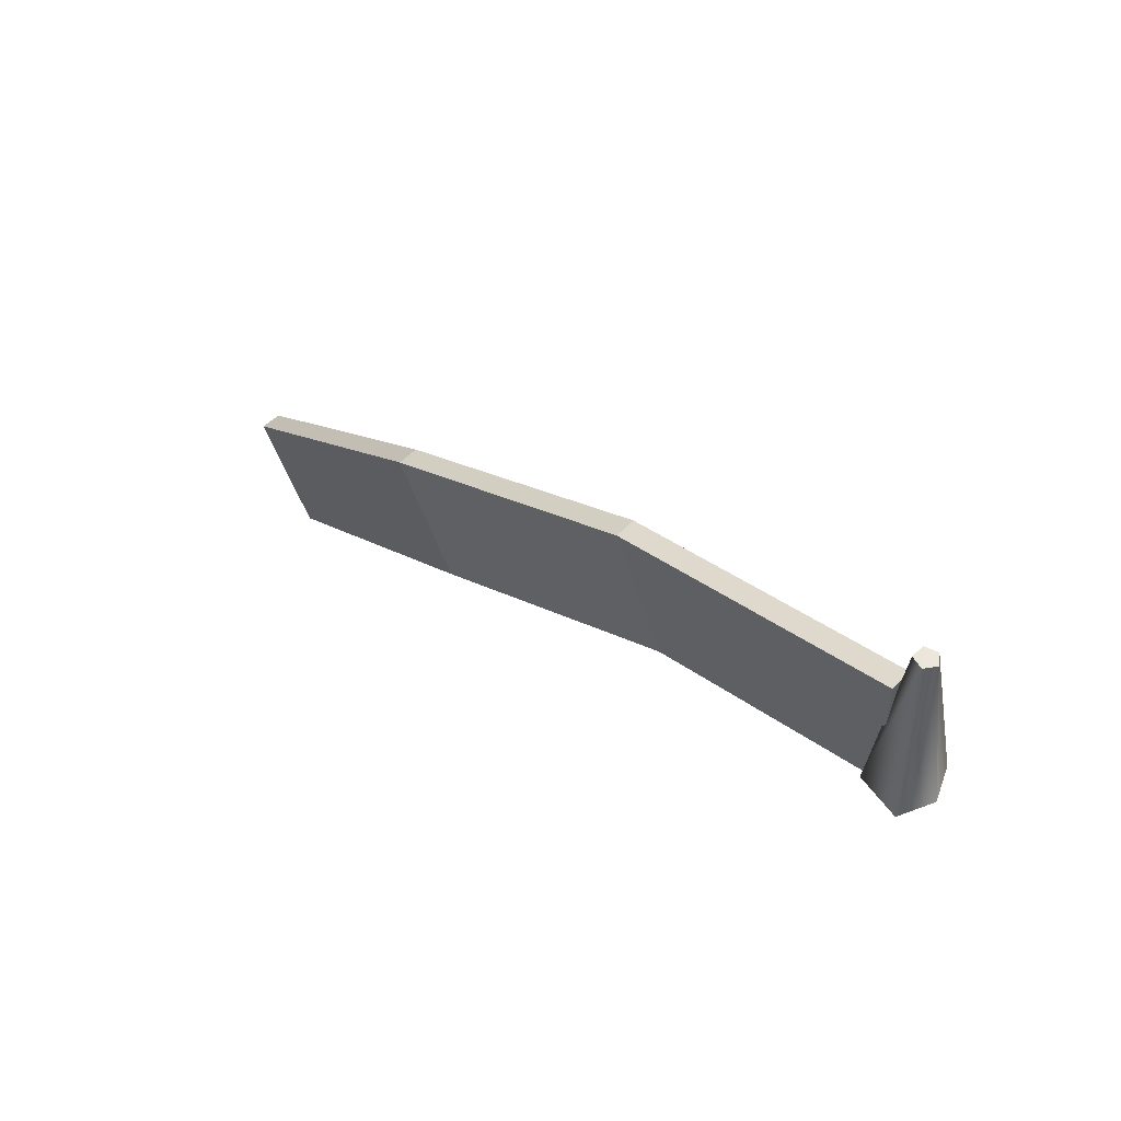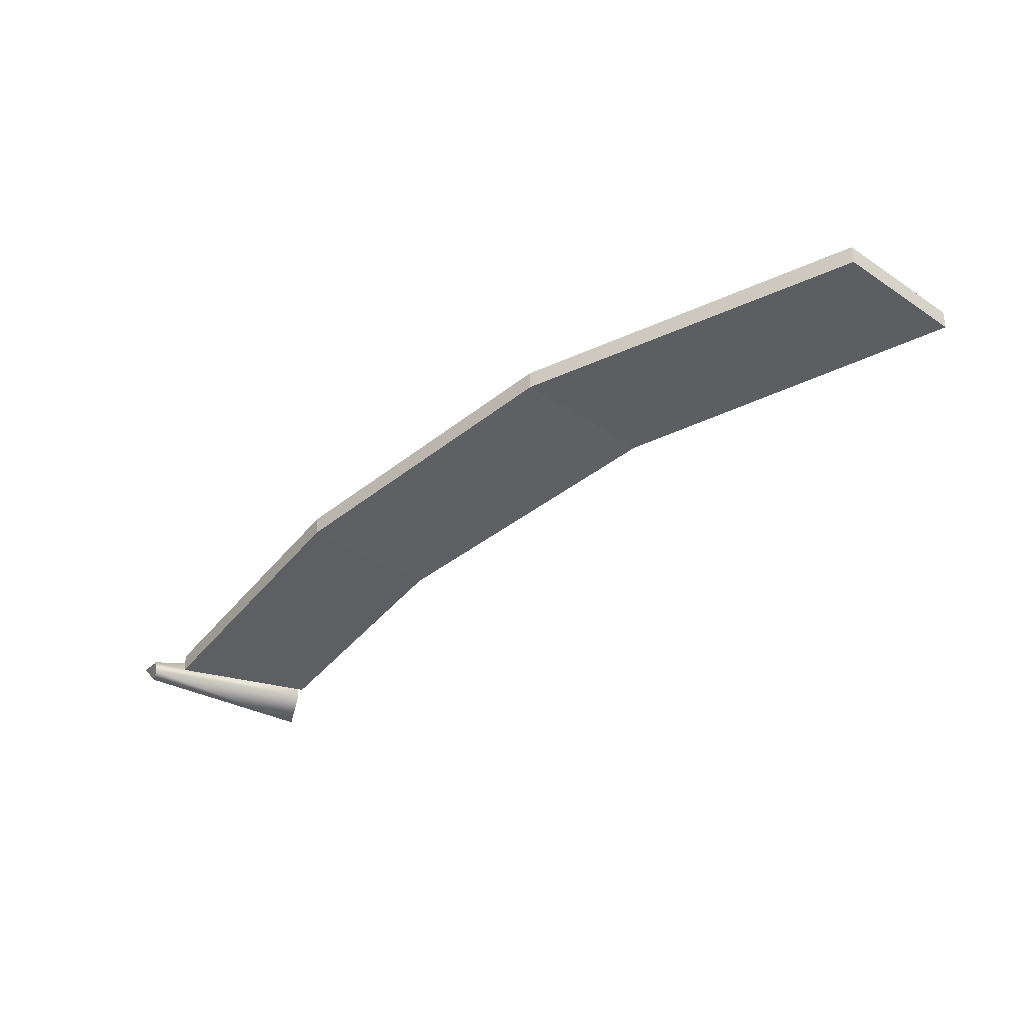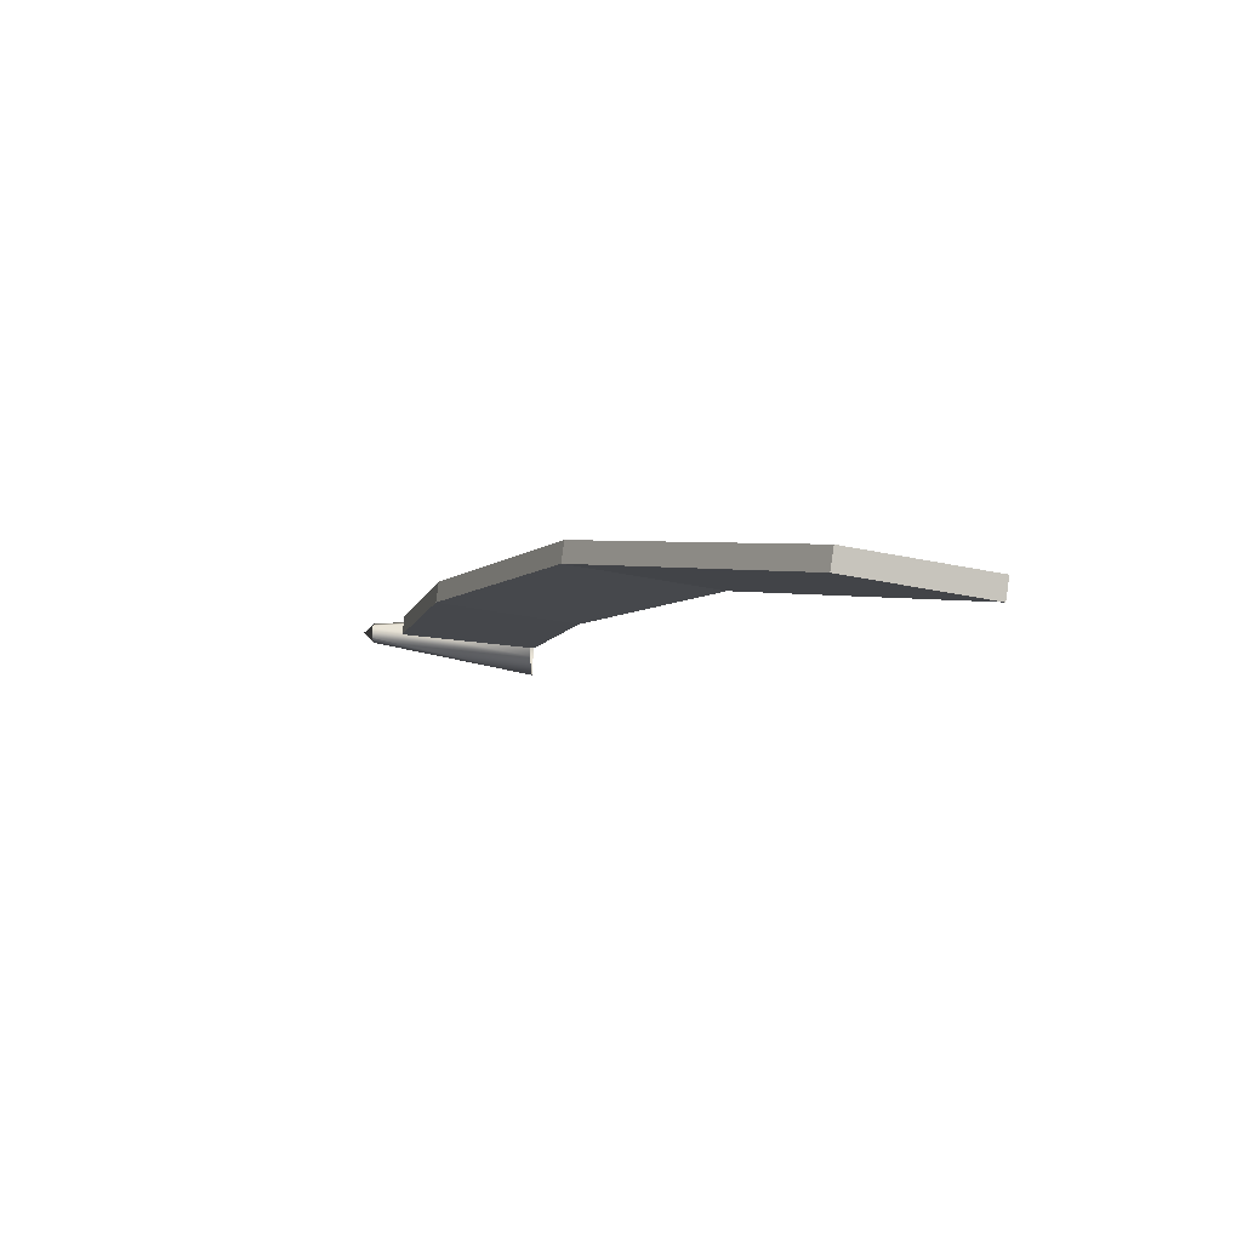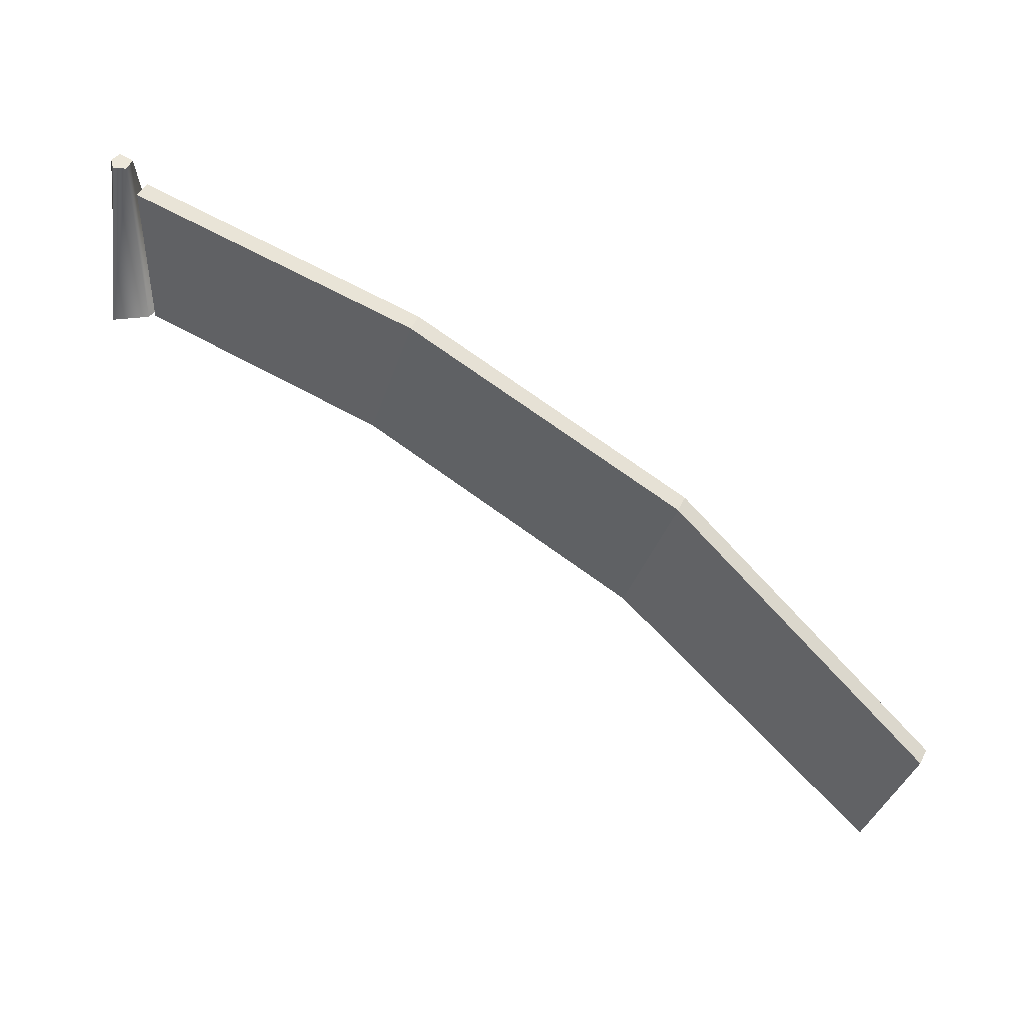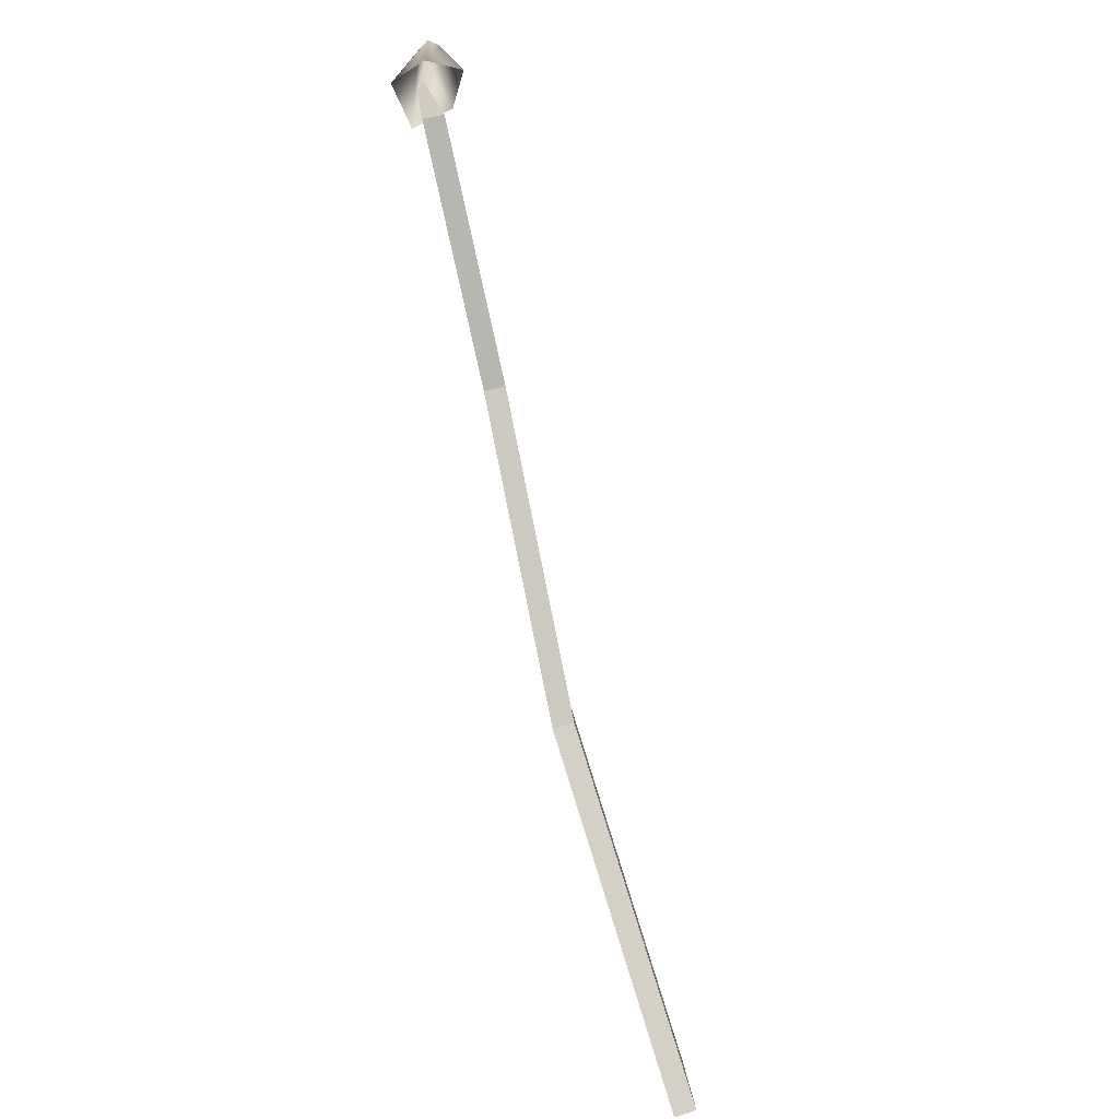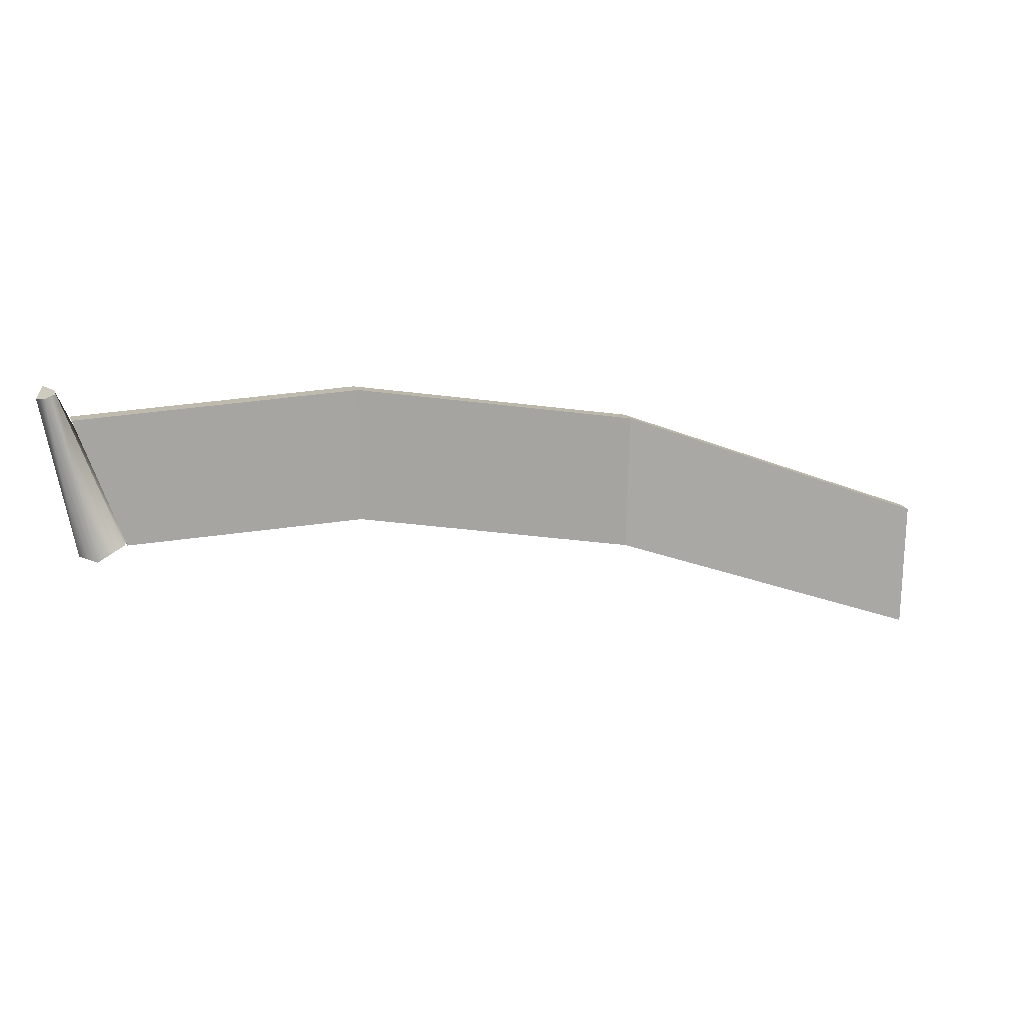
<metadata>
{"format":"obj","ext":"obj","renderer":"f3d","projection":"perspective","resolution":1024,"background":"white","views":[{"elev":51.2,"azim":64.4,"up":"+Y"},{"elev":-21.9,"azim":-113.3,"up":"+Z"},{"elev":11.7,"azim":-87.0,"up":"+Z"},{"elev":47.9,"azim":-139.3,"up":"+Y"},{"elev":-65.0,"azim":121.0,"up":"+Y"},{"elev":-63.7,"azim":-165.7,"up":"+Z"}]}
</metadata>
<code>
g default
v -574.1 -54.13 152.3
v -536.3 -27.64 145.8
v -578.8 -37.44 155.8
v -541.3 -9.611 149.6
v -579.4 -37.09 153.3
v -542.1 -9.308 147.1
v -574.8 -53.78 149.8
v -537.1 -27.34 143.3
v -501.9 -8.723 134.7
v -506.3 8.857 138.2
v -507.3 9.117 135.7
v -502.8 -8.463 132.2
v -472.2 -0.2525 124.9
v -470.6 18.5 126.4
v -471.5 18.76 123.9
v -473 0.0113 122.5
v -466.9 0.5886 125.9
v -466.6 0.5886 121.2
v -469.9 0.5886 117.9
v -473.1 0.5886 121.4
v -472.6 0.5886 126.7
v -470.5 23.1 124.9
v -471.1 23.1 123.3
v -469.7 23.1 122.3
v -468.4 23.1 123.2
v -468.8 23.1 124.8
v -469.7 24.46 123.7
g pCube5
f 1 2 4 3
f 3 4 6 5
f 5 6 8 7
f 7 8 2 1
f 7 1 3 5
f 2 9 10 4
f 4 10 11 6
f 6 11 12 8
f 8 12 9 2
f 9 13 14 10
f 10 14 15 11
f 11 15 16 12
f 12 16 13 9
f 13 16 15 14
f 25 26 17 18
f 24 25 18 19
f 22 23 20 21
f 26 22 21 17
f 23 24 19 20
f 23 27 24
f 27 22 26
f 22 27 23
f 24 27 25
f 25 27 26

</code>
